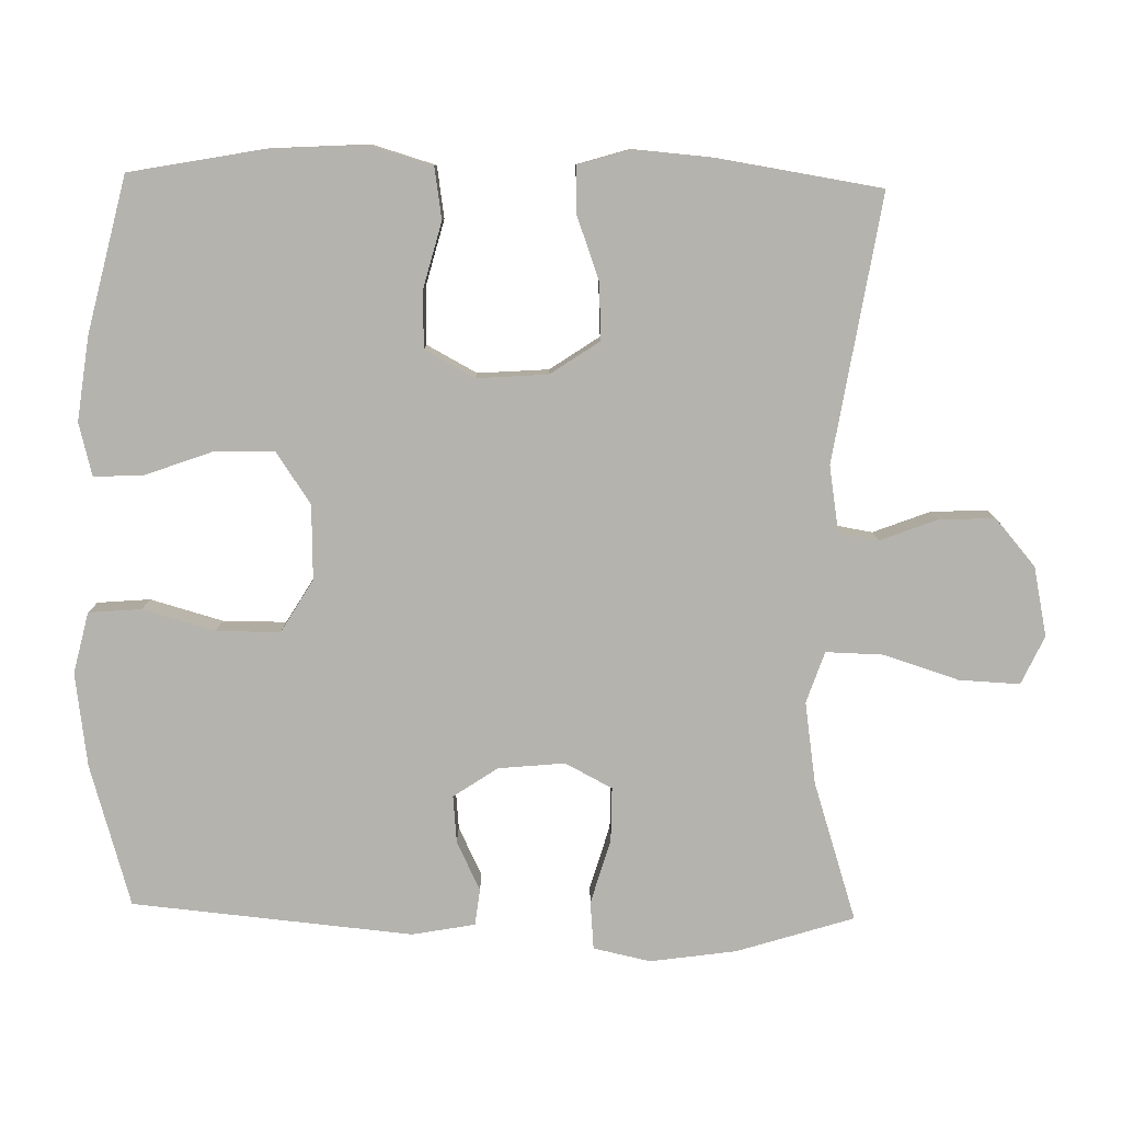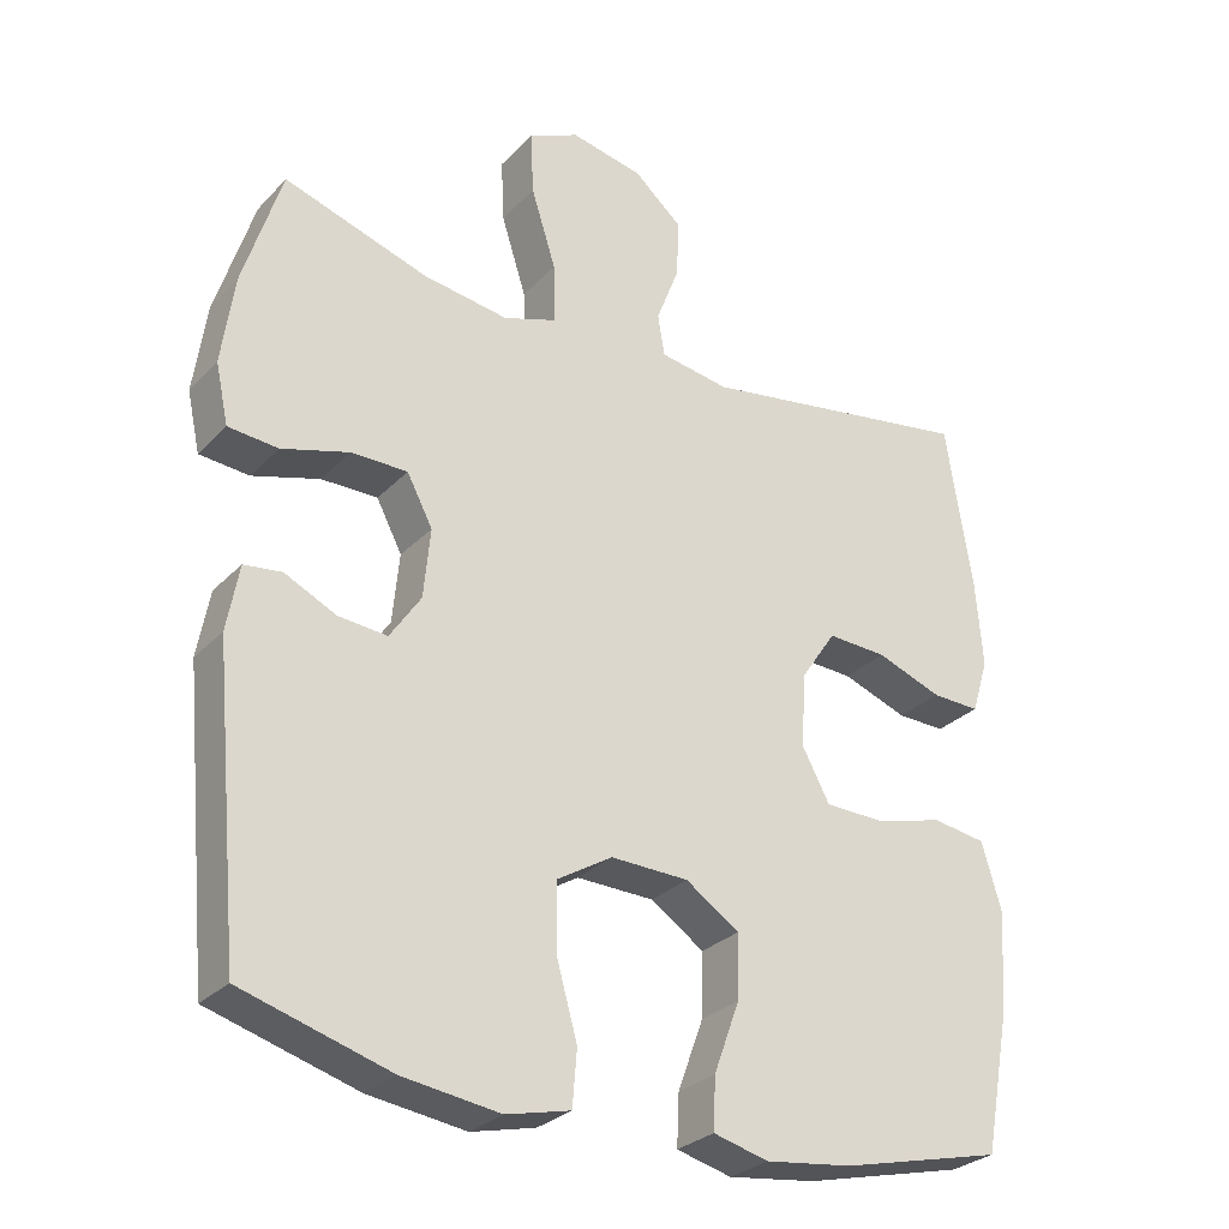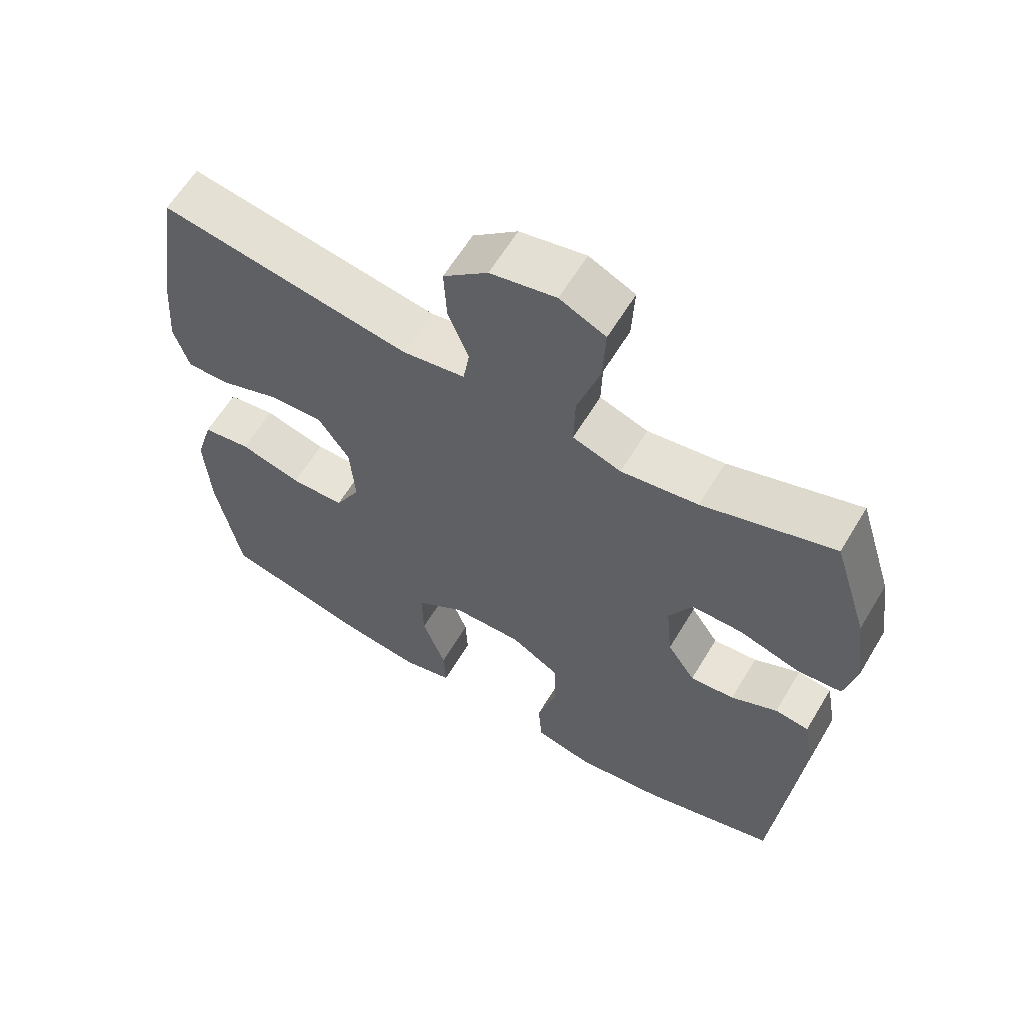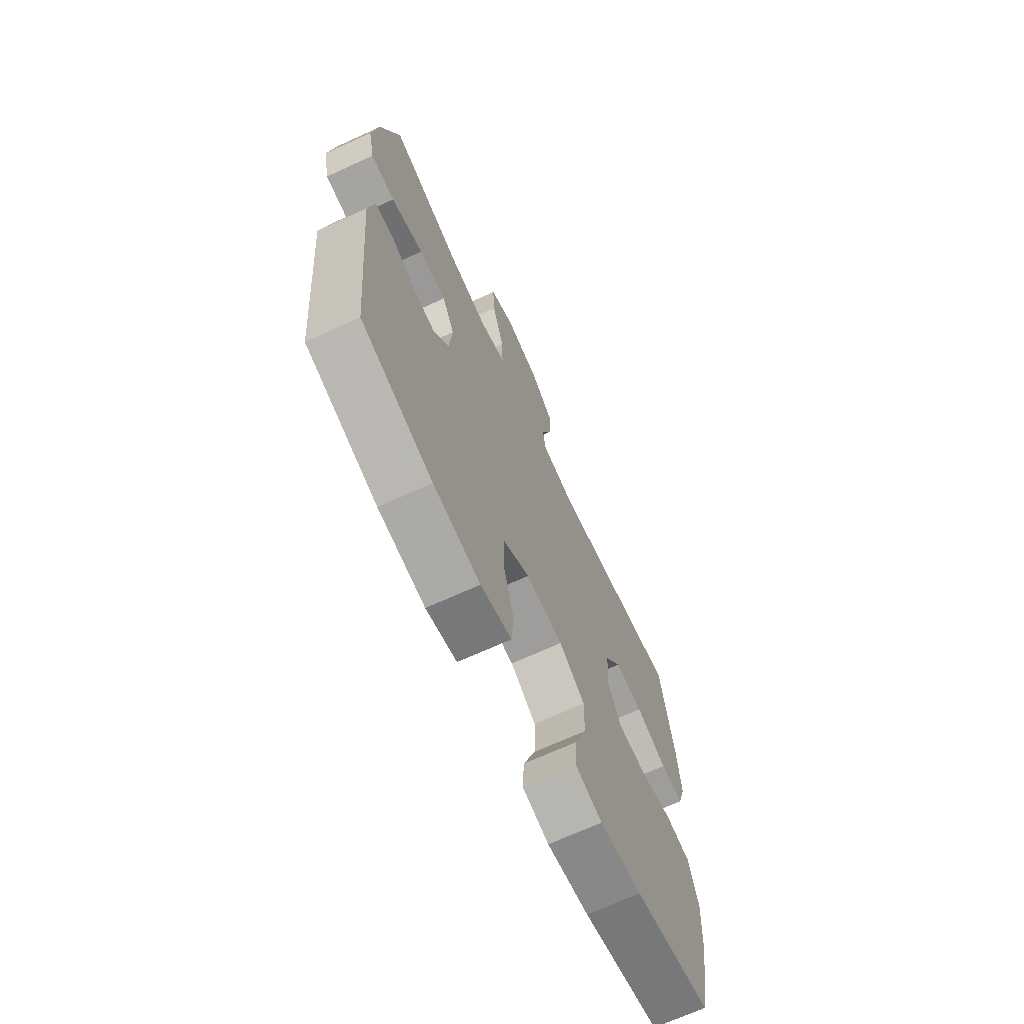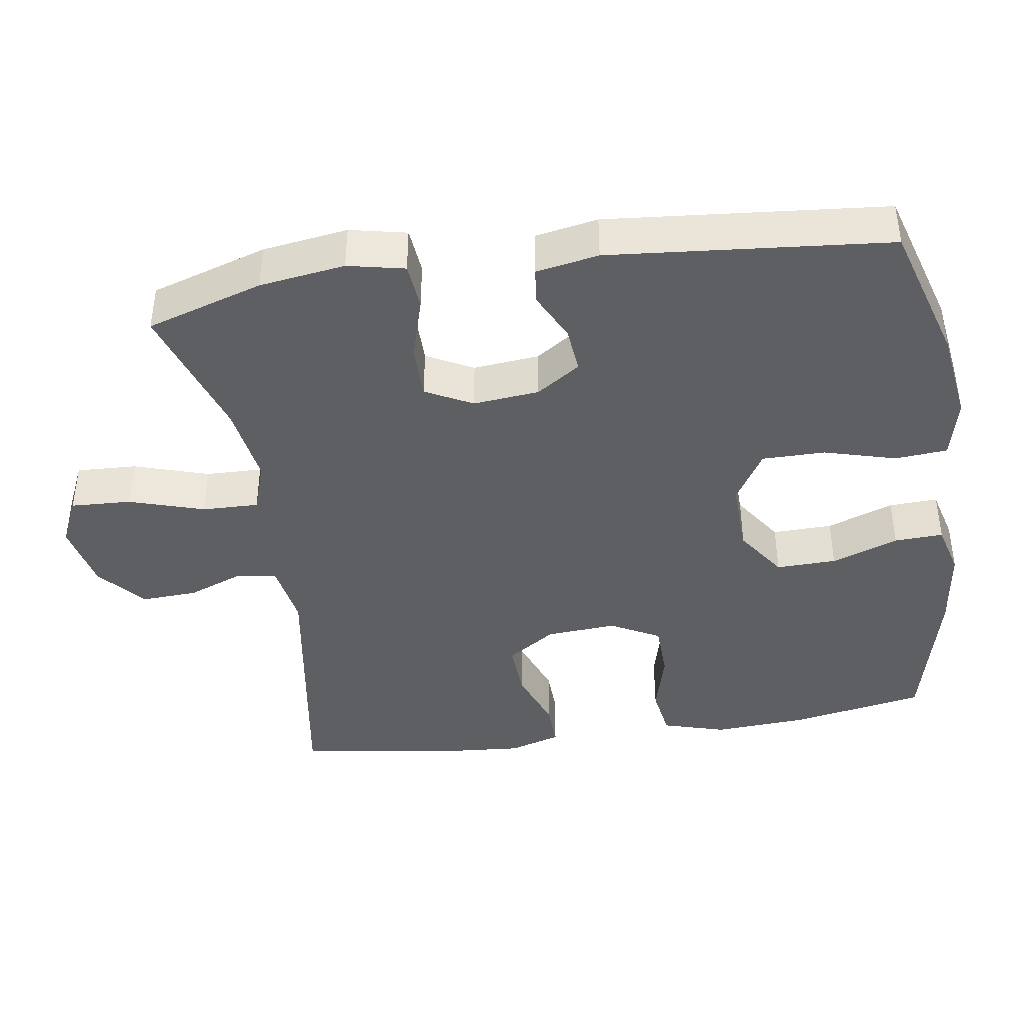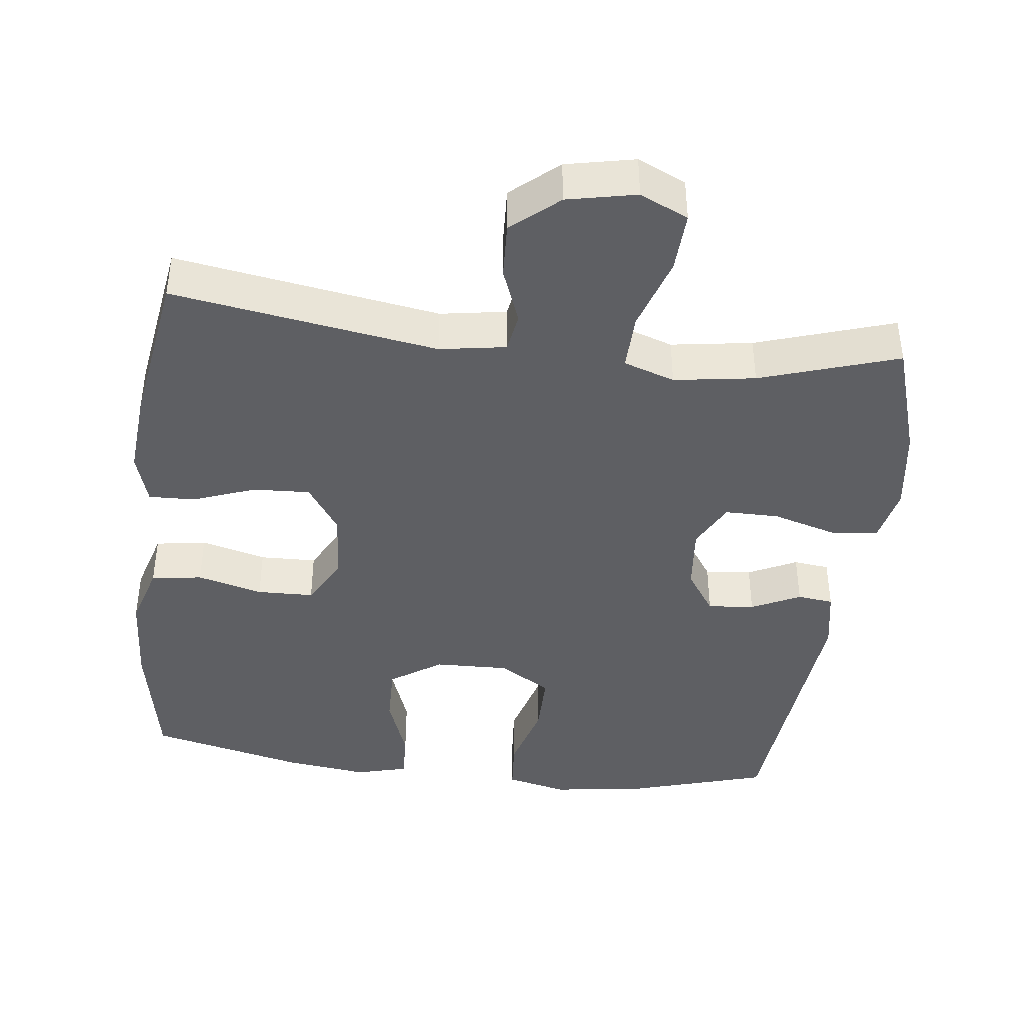
<metadata>
{"format":"obj","ext":"obj","renderer":"f3d","projection":"perspective","resolution":1024,"background":"white","views":[{"elev":-80.0,"azim":-91.2,"up":"+Y"},{"elev":-28.5,"azim":146.0,"up":"+Z"},{"elev":61.5,"azim":30.9,"up":"+Z"},{"elev":-69.1,"azim":114.6,"up":"+Z"},{"elev":-41.1,"azim":98.7,"up":"+Y"},{"elev":-41.7,"azim":-6.9,"up":"+Y"}]}
</metadata>
<code>
v 0.5 0.07 -0.5
v 0.304 0.07 -0.558
v 0.175 0.07 -0.576
v 0.09 0.07 -0.556
v 0.084 0.07 -0.483
v 0.112 0.07 -0.383
v 0.112 0.07 -0.295
v 0.039 0.07 -0.251
v -0.064 0.07 -0.254
v -0.135 0.07 -0.302
v -0.133 0.07 -0.386
v -0.099 0.07 -0.479
v -0.096 0.07 -0.547
v -0.169 0.07 -0.566
v -0.285 0.07 -0.551
v -0.5 0.07 -0.5
v -0.535 0.07 -0.313
v -0.543 0.07 -0.182
v -0.517 0.07 -0.094
v -0.446 0.07 -0.083
v -0.355 0.07 -0.107
v -0.276 0.07 -0.105
v -0.239 0.07 -0.036
v -0.246 0.07 0.062
v -0.292 0.07 0.13
v -0.371 0.07 0.126
v -0.458 0.07 0.094
v -0.522 0.07 0.092
v -0.544 0.07 0.164
v -0.535 0.07 0.277
v -0.5 0.07 0.5
v -0.132 0.07 0.441
v -0.04 0.07 0.456
v -0.031 0.07 0.511
v -0.061 0.07 0.589
v -0.065 0.07 0.667
v 0 0.07 0.723
v 0.096 0.07 0.743
v 0.163 0.07 0.712
v 0.159 0.07 0.628
v 0.126 0.07 0.524
v 0.124 0.07 0.445
v 0.195 0.07 0.421
v 0.308 0.07 0.438
v 0.5 0.07 0.5
v 0.551 0.07 0.338
v 0.568 0.07 0.219
v 0.551 0.07 0.14
v 0.485 0.07 0.134
v 0.396 0.07 0.16
v 0.321 0.07 0.16
v 0.287 0.07 0.095
v 0.296 0.07 0.003
v 0.337 0.07 -0.058
v 0.402 0.07 -0.052
v 0.47 0.07 -0.019
v 0.52 0.07 -0.025
v 0.536 0.07 -0.112
v 0.5 0 -0.5
v 0.304 0 -0.558
v 0.175 0 -0.576
v 0.09 0 -0.556
v 0.084 0 -0.483
v 0.112 0 -0.383
v 0.112 0 -0.295
v 0.039 0 -0.251
v -0.064 0 -0.254
v -0.135 0 -0.302
v -0.133 0 -0.386
v -0.099 0 -0.479
v -0.096 0 -0.547
v -0.169 0 -0.566
v -0.285 0 -0.551
v -0.5 0 -0.5
v -0.535 0 -0.313
v -0.543 0 -0.182
v -0.517 0 -0.094
v -0.446 0 -0.083
v -0.355 0 -0.107
v -0.276 0 -0.105
v -0.239 0 -0.036
v -0.246 0 0.062
v -0.292 0 0.13
v -0.371 0 0.126
v -0.458 0 0.094
v -0.522 0 0.092
v -0.544 0 0.164
v -0.535 0 0.277
v -0.5 0 0.5
v -0.132 0 0.441
v -0.04 0 0.456
v -0.031 0 0.511
v -0.061 0 0.589
v -0.065 0 0.667
v 0 0 0.723
v 0.096 0 0.743
v 0.163 0 0.712
v 0.159 0 0.628
v 0.126 0 0.524
v 0.124 0 0.445
v 0.195 0 0.421
v 0.308 0 0.438
v 0.5 0 0.5
v 0.551 0 0.338
v 0.568 0 0.219
v 0.551 0 0.14
v 0.485 0 0.134
v 0.396 0 0.16
v 0.321 0 0.16
v 0.287 0 0.095
v 0.296 0 0.003
v 0.337 0 -0.058
v 0.402 0 -0.052
v 0.47 0 -0.019
v 0.52 0 -0.025
v 0.536 0 -0.112
f 55 56 57 58
f 54 55 58 1
f 53 54 1 2
f 52 53 2 3
f 47 48 49 50
f 47 50 51
f 44 45 46 47
f 43 44 47 51
f 42 43 51 52
f 38 39 40 41
f 38 41 42
f 37 38 42
f 34 35 36 37
f 34 37 42
f 33 34 42 52
f 29 30 31 32
f 26 27 28 29
f 25 26 29 32
f 24 25 32 33
f 18 19 20 21
f 18 21 22
f 17 18 22
f 16 17 22
f 15 16 22
f 14 15 22 23
f 11 12 13 14
f 10 11 14 23
f 3 4 5 6
f 3 6 7
f 52 3 7
f 33 52 7 8
f 24 33 8 9
f 9 10 23 24
f 116 115 114 113
f 59 116 113 112
f 60 59 112 111
f 61 60 111 110
f 108 107 106 105
f 109 108 105
f 105 104 103 102
f 109 105 102 101
f 110 109 101 100
f 99 98 97 96
f 100 99 96
f 100 96 95
f 95 94 93 92
f 100 95 92
f 110 100 92 91
f 90 89 88 87
f 87 86 85 84
f 90 87 84 83
f 91 90 83 82
f 79 78 77 76
f 80 79 76
f 80 76 75
f 80 75 74
f 80 74 73
f 81 80 73 72
f 72 71 70 69
f 81 72 69 68
f 64 63 62 61
f 65 64 61
f 65 61 110
f 66 65 110 91
f 67 66 91 82
f 82 81 68 67
f 1 59 60 2
f 2 60 61 3
f 3 61 62 4
f 4 62 63 5
f 5 63 64 6
f 6 64 65 7
f 7 65 66 8
f 8 66 67 9
f 9 67 68 10
f 10 68 69 11
f 11 69 70 12
f 12 70 71 13
f 13 71 72 14
f 14 72 73 15
f 15 73 74 16
f 16 74 75 17
f 17 75 76 18
f 18 76 77 19
f 19 77 78 20
f 20 78 79 21
f 21 79 80 22
f 22 80 81 23
f 23 81 82 24
f 24 82 83 25
f 25 83 84 26
f 26 84 85 27
f 27 85 86 28
f 28 86 87 29
f 29 87 88 30
f 30 88 89 31
f 31 89 90 32
f 32 90 91 33
f 33 91 92 34
f 34 92 93 35
f 35 93 94 36
f 36 94 95 37
f 37 95 96 38
f 38 96 97 39
f 39 97 98 40
f 40 98 99 41
f 41 99 100 42
f 42 100 101 43
f 43 101 102 44
f 44 102 103 45
f 45 103 104 46
f 46 104 105 47
f 47 105 106 48
f 48 106 107 49
f 49 107 108 50
f 50 108 109 51
f 51 109 110 52
f 52 110 111 53
f 53 111 112 54
f 54 112 113 55
f 55 113 114 56
f 56 114 115 57
f 57 115 116 58
f 58 116 59 1

</code>
